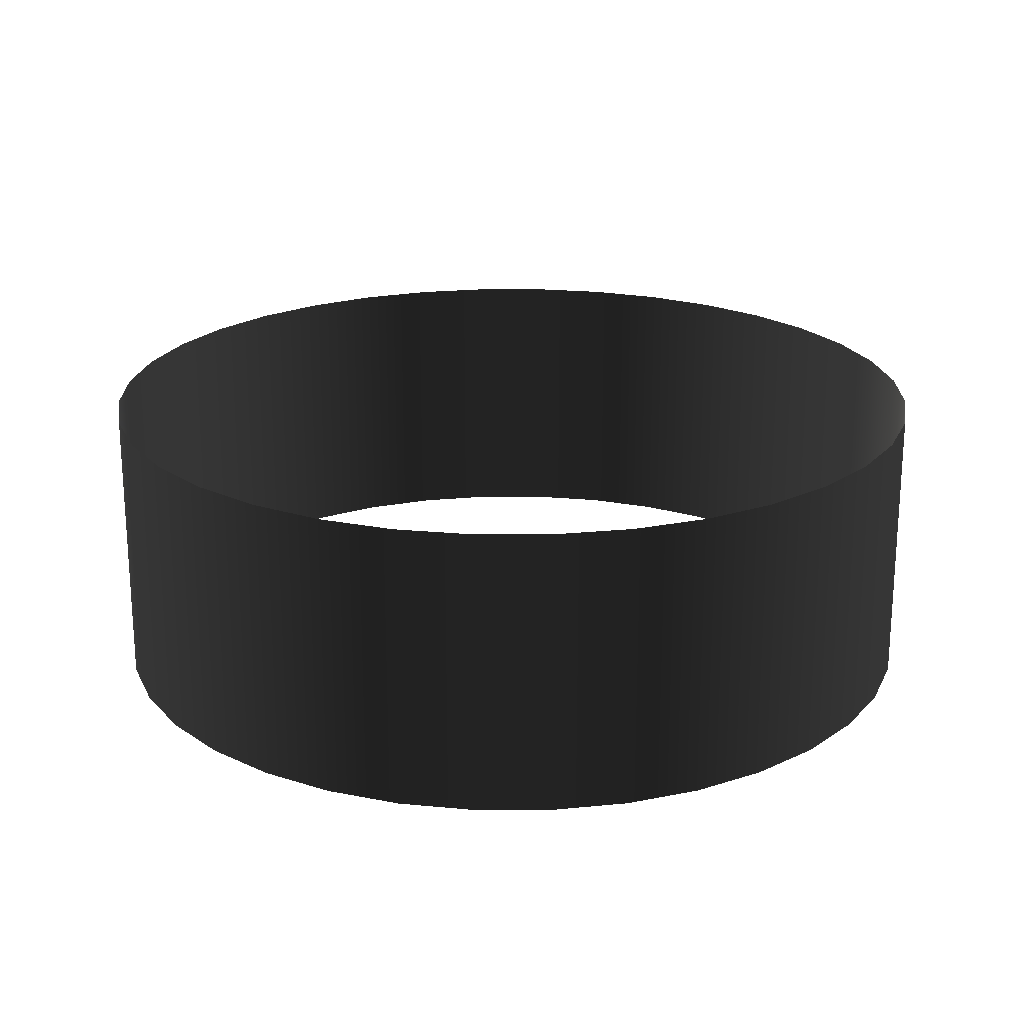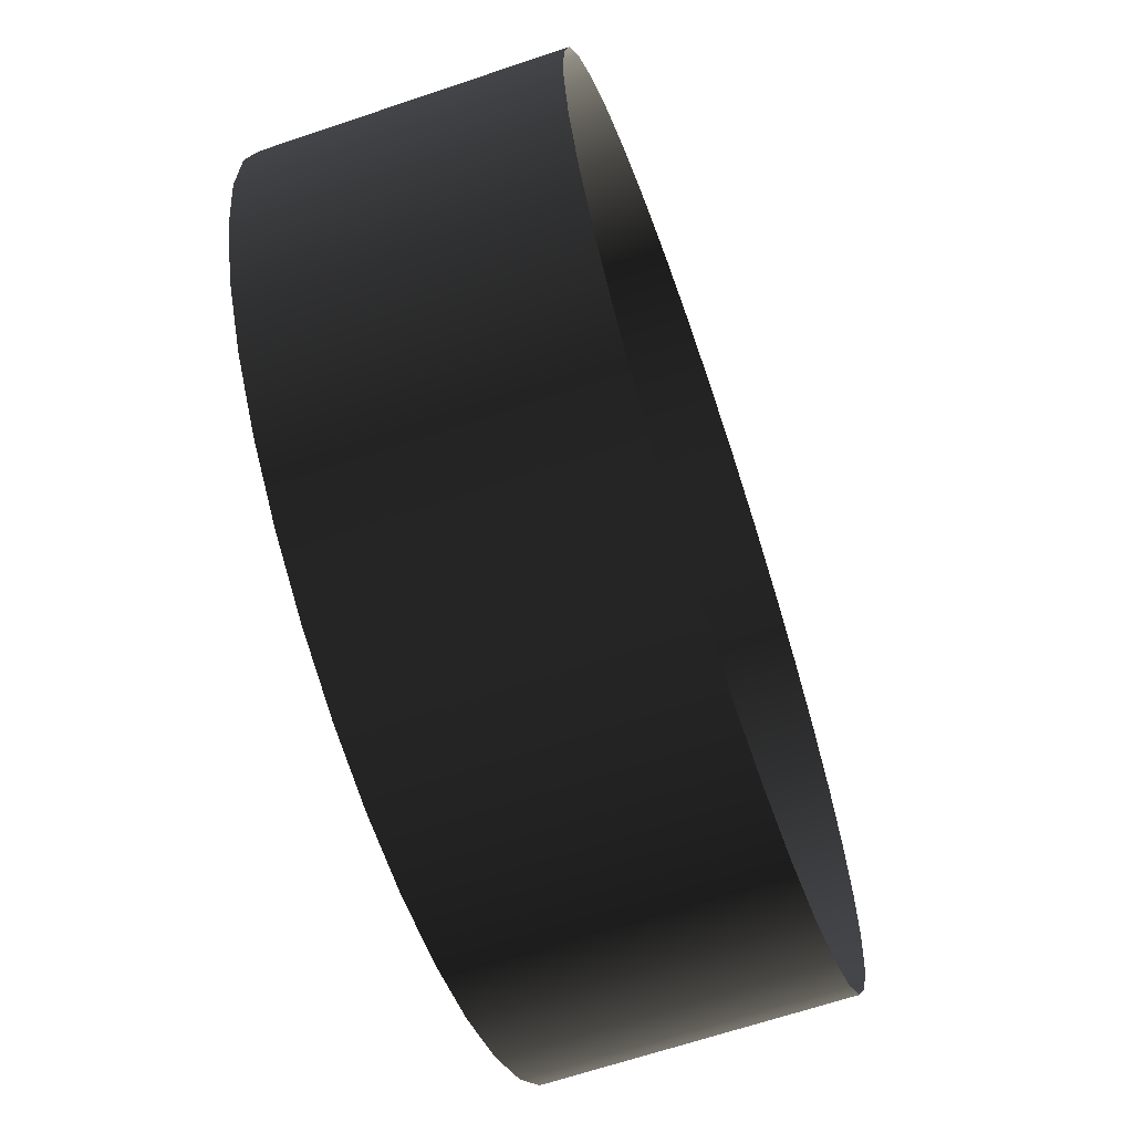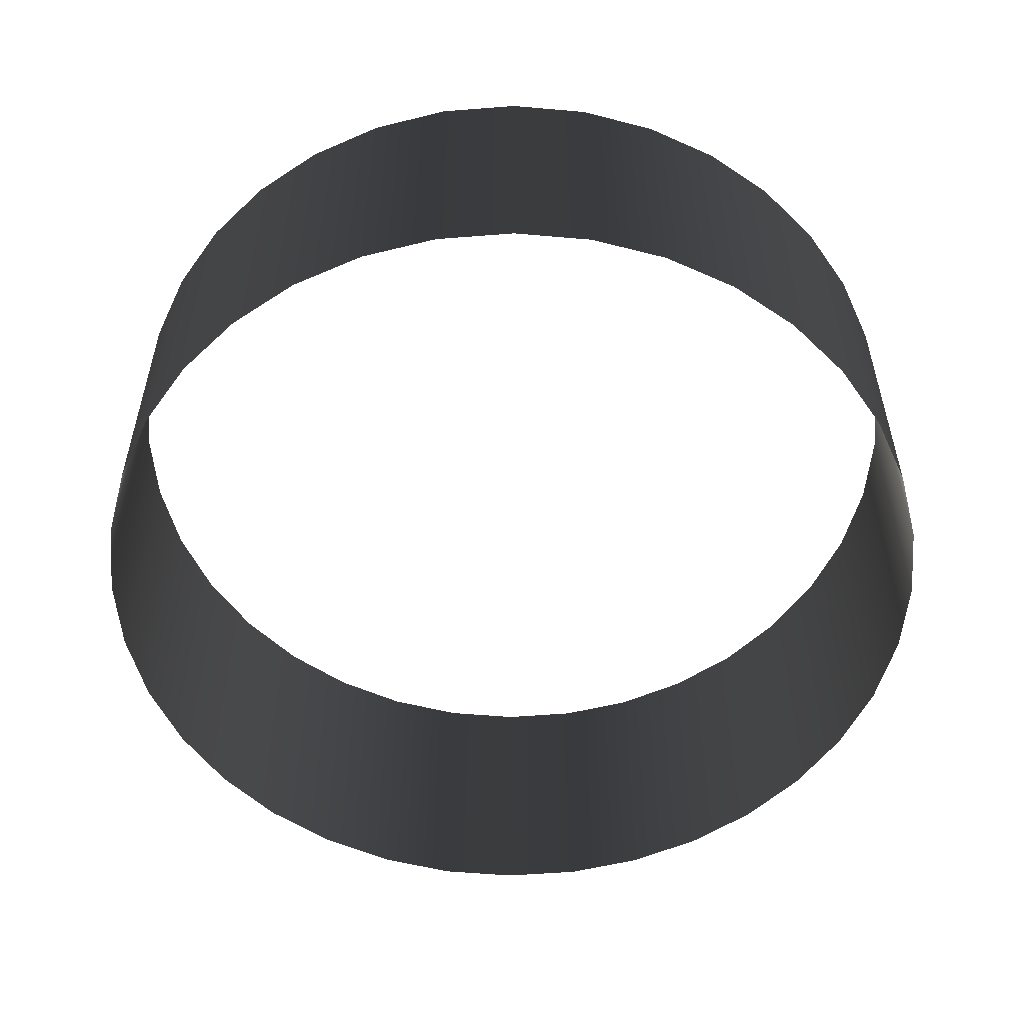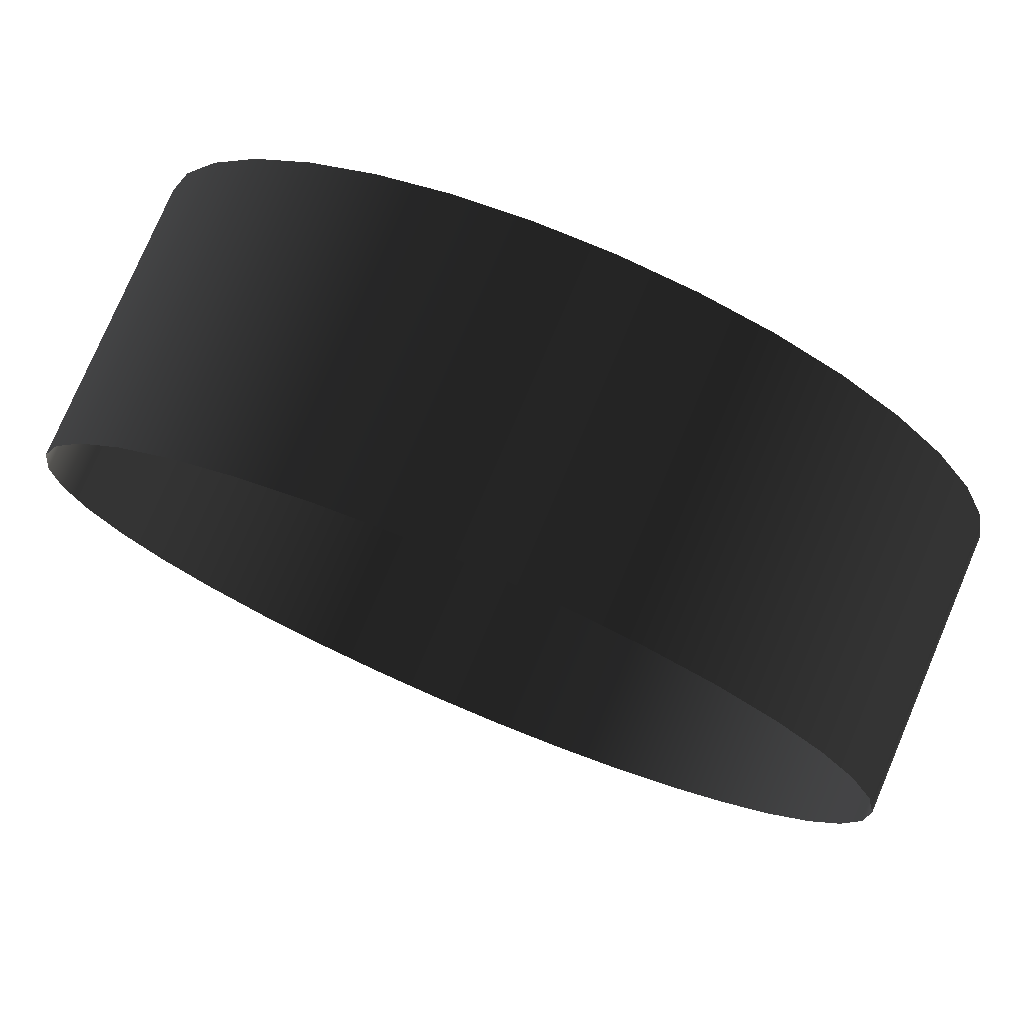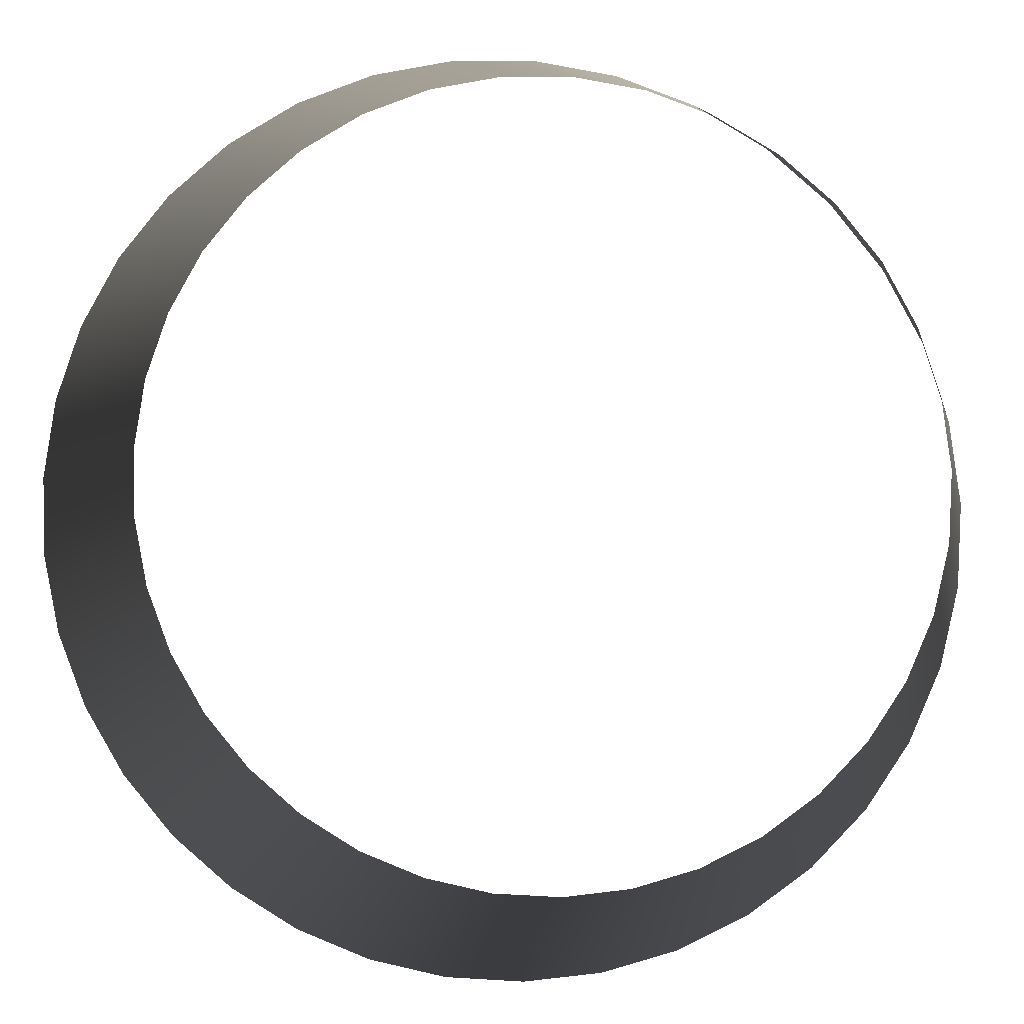
<metadata>
{"format":"obj","ext":"obj","renderer":"f3d","projection":"perspective","resolution":1024,"background":"white","views":[{"elev":21.1,"azim":-69.5,"up":"+Y"},{"elev":-65.5,"azim":-71.2,"up":"+Z"},{"elev":-54.5,"azim":-164.6,"up":"+Y"},{"elev":77.1,"azim":-157.0,"up":"+Z"},{"elev":7.2,"azim":8.5,"up":"+Z"}]}
</metadata>
<code>
o #ID78
v -0.1111 0.09054 0.412
v -0.1071 0.09054 0.412
v -0.1111 0.07505 0.412
v -0.1071 0.07505 0.412
v -0.1071 0.09054 0.412
v -0.1111 0.07505 0.412
v -0.1071 0.07505 0.412
v -0.1111 0.09054 0.412
v -0.1031 0.09054 0.4112
v -0.1031 0.07505 0.4112
v -0.1031 0.09054 0.4112
v -0.1031 0.07505 0.4112
v -0.1151 0.09054 0.4113
v -0.1151 0.07505 0.4113
v -0.1151 0.07505 0.4113
v -0.1151 0.09054 0.4113
v -0.09932 0.09054 0.4098
v -0.09932 0.07505 0.4098
v -0.09932 0.09054 0.4098
v -0.09932 0.07505 0.4098
v -0.119 0.09054 0.41
v -0.119 0.07505 0.41
v -0.119 0.07505 0.41
v -0.119 0.09054 0.41
v -0.09583 0.09054 0.4077
v -0.09583 0.07505 0.4077
v -0.09583 0.09054 0.4077
v -0.09583 0.07505 0.4077
v -0.1225 0.09054 0.408
v -0.1225 0.07505 0.408
v -0.1225 0.07505 0.408
v -0.1225 0.09054 0.408
v -0.09276 0.09054 0.4051
v -0.09276 0.07505 0.4051
v -0.09276 0.09054 0.4051
v -0.09276 0.07505 0.4051
v -0.1256 0.09054 0.4055
v -0.1256 0.07505 0.4055
v -0.1256 0.07505 0.4055
v -0.1256 0.09054 0.4055
v -0.09019 0.07505 0.4019
v -0.09019 0.09054 0.4019
v -0.09019 0.07505 0.4019
v -0.09019 0.09054 0.4019
v -0.1283 0.09054 0.4024
v -0.1283 0.07505 0.4024
v -0.1283 0.07505 0.4024
v -0.1283 0.09054 0.4024
v -0.08821 0.07505 0.3984
v -0.08821 0.09054 0.3984
v -0.08821 0.07505 0.3984
v -0.08821 0.09054 0.3984
v -0.1303 0.09054 0.3989
v -0.1303 0.07505 0.3989
v -0.1303 0.09054 0.3989
v -0.1303 0.07505 0.3989
v -0.08686 0.07505 0.3946
v -0.08686 0.09054 0.3946
v -0.08686 0.07505 0.3946
v -0.08686 0.09054 0.3946
v -0.1318 0.09054 0.3951
v -0.1318 0.07505 0.3951
v -0.1318 0.09054 0.3951
v -0.1318 0.07505 0.3951
v -0.08621 0.07505 0.3906
v -0.08621 0.09054 0.3906
v -0.08621 0.07505 0.3906
v -0.08621 0.09054 0.3906
v -0.1325 0.09054 0.3911
v -0.1325 0.07505 0.3911
v -0.1325 0.09054 0.3911
v -0.1325 0.07505 0.3911
v -0.08625 0.07505 0.3865
v -0.08625 0.09054 0.3865
v -0.08625 0.07505 0.3865
v -0.08625 0.09054 0.3865
v -0.1326 0.09054 0.3871
v -0.1326 0.07505 0.3871
v -0.1326 0.09054 0.3871
v -0.1326 0.07505 0.3871
v -0.087 0.07505 0.3826
v -0.087 0.09054 0.3826
v -0.087 0.07505 0.3826
v -0.087 0.09054 0.3826
v -0.1319 0.09054 0.3831
v -0.1319 0.07505 0.3831
v -0.1319 0.09054 0.3831
v -0.1319 0.07505 0.3831
v -0.08843 0.07505 0.3788
v -0.08843 0.09054 0.3788
v -0.08843 0.07505 0.3788
v -0.08843 0.09054 0.3788
v -0.1306 0.09054 0.3792
v -0.1306 0.07505 0.3792
v -0.1306 0.09054 0.3792
v -0.1306 0.07505 0.3792
v -0.0905 0.07505 0.3753
v -0.0905 0.09054 0.3753
v -0.0905 0.07505 0.3753
v -0.0905 0.09054 0.3753
v -0.1286 0.09054 0.3757
v -0.1286 0.07505 0.3757
v -0.1286 0.09054 0.3757
v -0.1286 0.07505 0.3757
v -0.09314 0.07505 0.3722
v -0.09314 0.09054 0.3722
v -0.09314 0.07505 0.3722
v -0.09314 0.09054 0.3722
v -0.126 0.09054 0.3726
v -0.126 0.07505 0.3726
v -0.126 0.09054 0.3726
v -0.126 0.07505 0.3726
v -0.09627 0.09054 0.3696
v -0.09627 0.07505 0.3696
v -0.09627 0.09054 0.3696
v -0.09627 0.07505 0.3696
v -0.1229 0.09054 0.3699
v -0.1229 0.07505 0.3699
v -0.1229 0.09054 0.3699
v -0.1229 0.07505 0.3699
v -0.09981 0.09054 0.3676
v -0.09981 0.07505 0.3676
v -0.09981 0.09054 0.3676
v -0.09981 0.07505 0.3676
v -0.1195 0.09054 0.3679
v -0.1195 0.07505 0.3679
v -0.1195 0.07505 0.3679
v -0.1195 0.09054 0.3679
v -0.1036 0.09054 0.3663
v -0.1036 0.07505 0.3663
v -0.1036 0.09054 0.3663
v -0.1036 0.07505 0.3663
v -0.1157 0.09054 0.3664
v -0.1157 0.07505 0.3664
v -0.1157 0.07505 0.3664
v -0.1157 0.09054 0.3664
v -0.1076 0.09054 0.3656
v -0.1076 0.07505 0.3656
v -0.1076 0.09054 0.3656
v -0.1076 0.07505 0.3656
v -0.1117 0.09054 0.3657
v -0.1117 0.07505 0.3657
v -0.1117 0.07505 0.3657
v -0.1117 0.09054 0.3657
f 3 2 1
f 2 3 4
f 7 6 5
f 8 5 6
f 4 9 2
f 9 4 10
f 12 7 11
f 5 11 7
f 14 1 13
f 1 14 3
f 6 15 8
f 16 8 15
f 10 17 9
f 17 10 18
f 20 12 19
f 11 19 12
f 22 13 21
f 13 22 14
f 15 23 16
f 24 16 23
f 18 25 17
f 25 18 26
f 28 20 27
f 19 27 20
f 30 21 29
f 21 30 22
f 23 31 24
f 32 24 31
f 26 33 25
f 33 26 34
f 36 28 35
f 27 35 28
f 38 29 37
f 29 38 30
f 31 39 32
f 40 32 39
f 41 33 34
f 33 41 42
f 44 43 35
f 36 35 43
f 46 37 45
f 37 46 38
f 39 47 40
f 48 40 47
f 49 42 41
f 42 49 50
f 52 51 44
f 43 44 51
f 53 46 45
f 46 53 54
f 56 55 47
f 48 47 55
f 57 50 49
f 50 57 58
f 60 59 52
f 51 52 59
f 61 54 53
f 54 61 62
f 64 63 56
f 55 56 63
f 65 58 57
f 58 65 66
f 68 67 60
f 59 60 67
f 69 62 61
f 62 69 70
f 72 71 64
f 63 64 71
f 73 66 65
f 66 73 74
f 76 75 68
f 67 68 75
f 77 70 69
f 70 77 78
f 80 79 72
f 71 72 79
f 81 74 73
f 74 81 82
f 84 83 76
f 75 76 83
f 85 78 77
f 78 85 86
f 88 87 80
f 79 80 87
f 89 82 81
f 82 89 90
f 92 91 84
f 83 84 91
f 93 86 85
f 86 93 94
f 96 95 88
f 87 88 95
f 97 90 89
f 90 97 98
f 100 99 92
f 91 92 99
f 101 94 93
f 94 101 102
f 104 103 96
f 95 96 103
f 105 98 97
f 98 105 106
f 108 107 100
f 99 100 107
f 109 102 101
f 102 109 110
f 112 111 104
f 103 104 111
f 105 113 106
f 113 105 114
f 116 107 115
f 108 115 107
f 117 110 109
f 110 117 118
f 120 119 112
f 111 112 119
f 114 121 113
f 121 114 122
f 124 116 123
f 115 123 116
f 126 117 125
f 117 126 118
f 120 127 119
f 128 119 127
f 122 129 121
f 129 122 130
f 132 124 131
f 123 131 124
f 134 125 133
f 125 134 126
f 127 135 128
f 136 128 135
f 130 137 129
f 137 130 138
f 140 132 139
f 131 139 132
f 142 133 141
f 133 142 134
f 135 143 136
f 144 136 143
f 138 141 137
f 141 138 142
f 143 140 144
f 139 144 140

</code>
